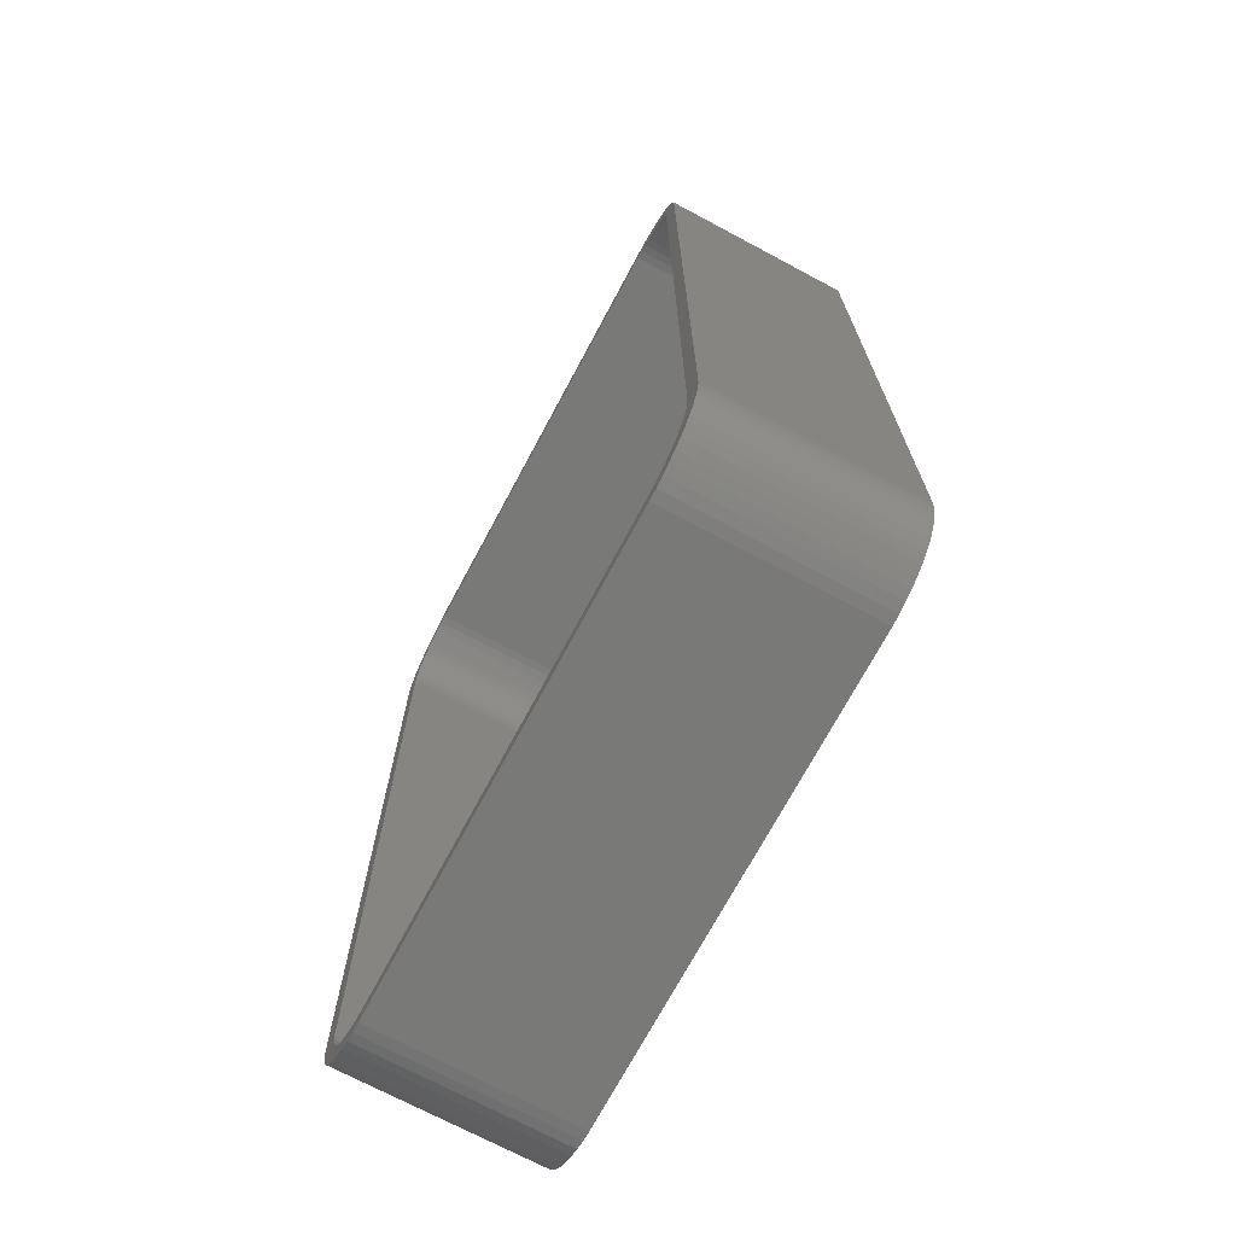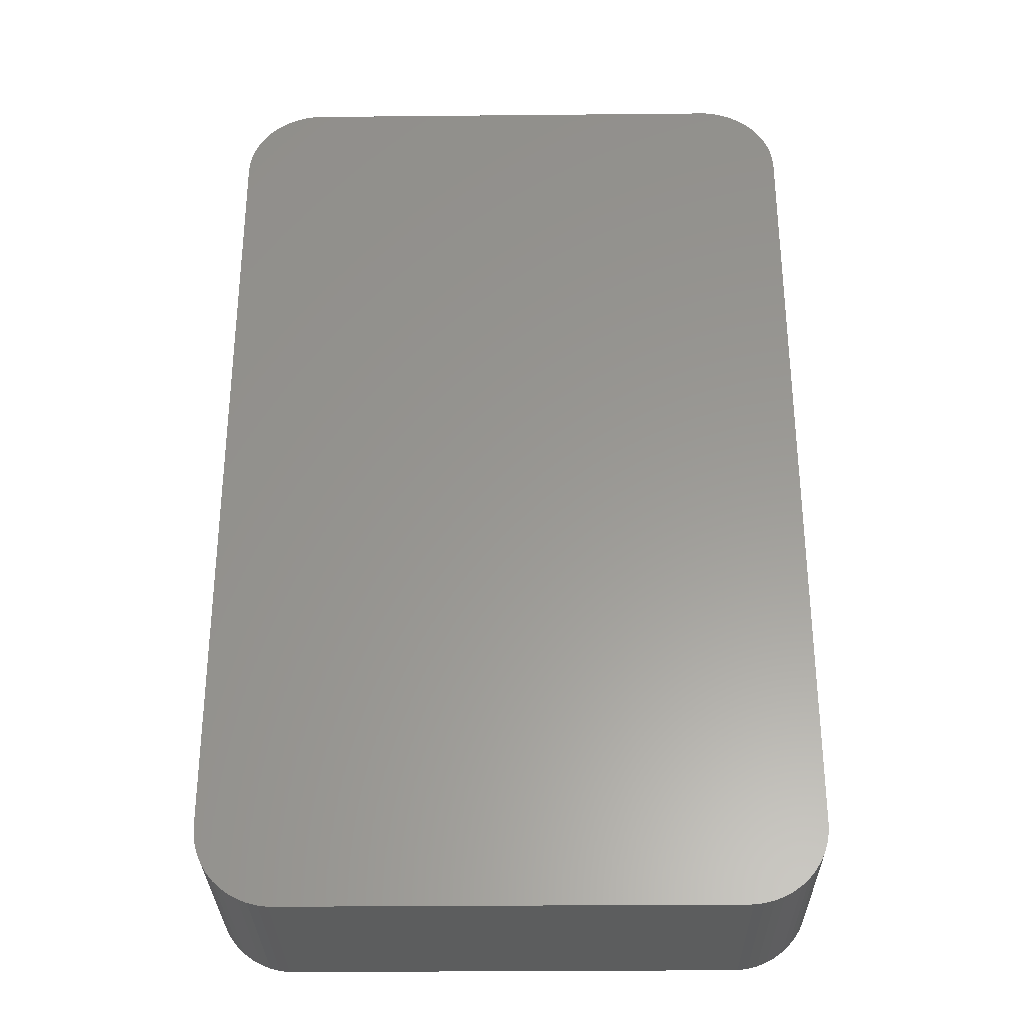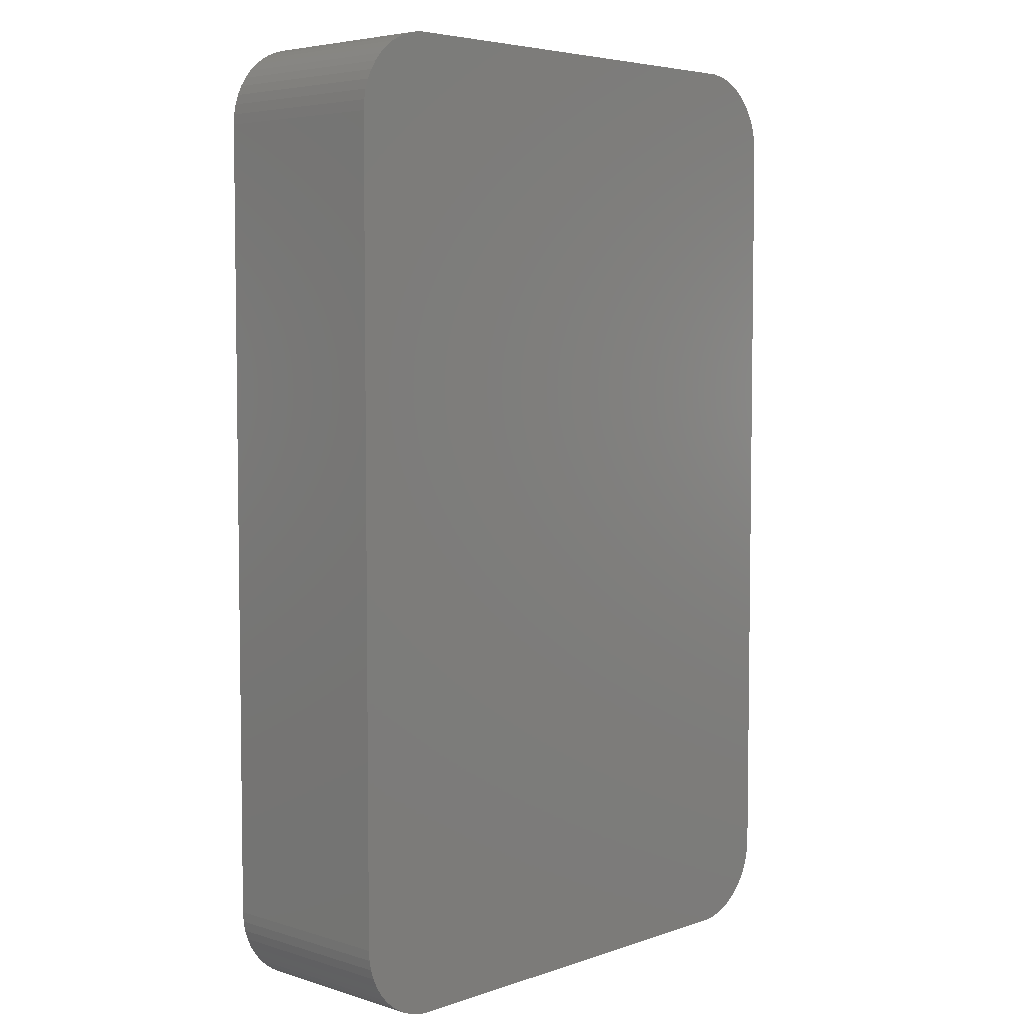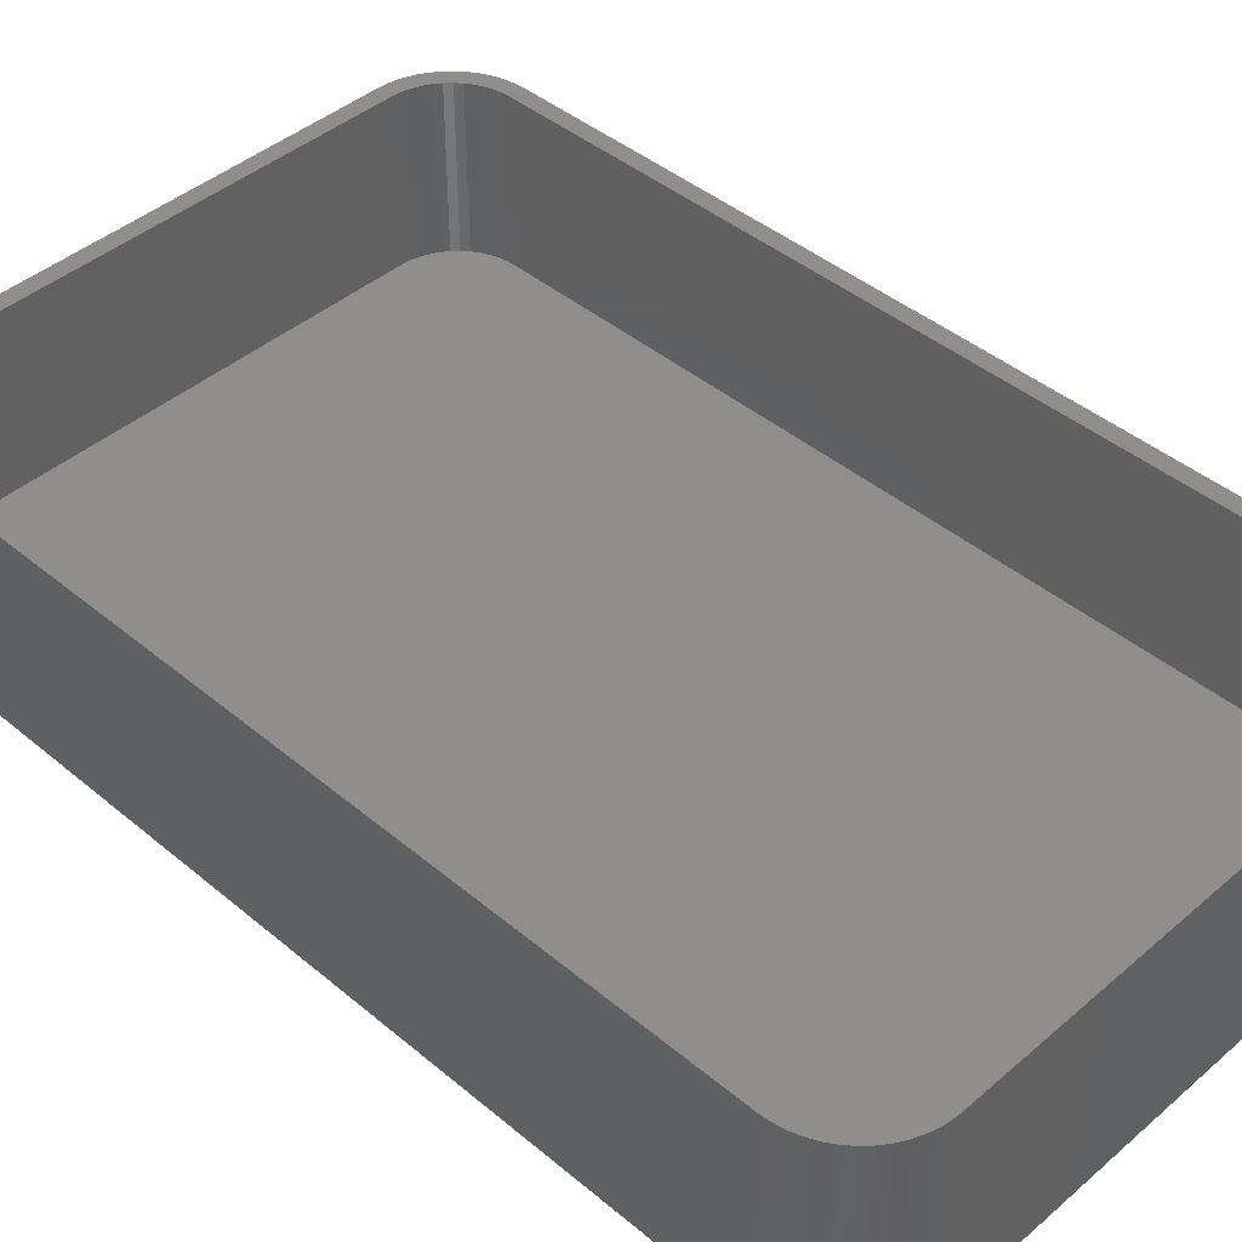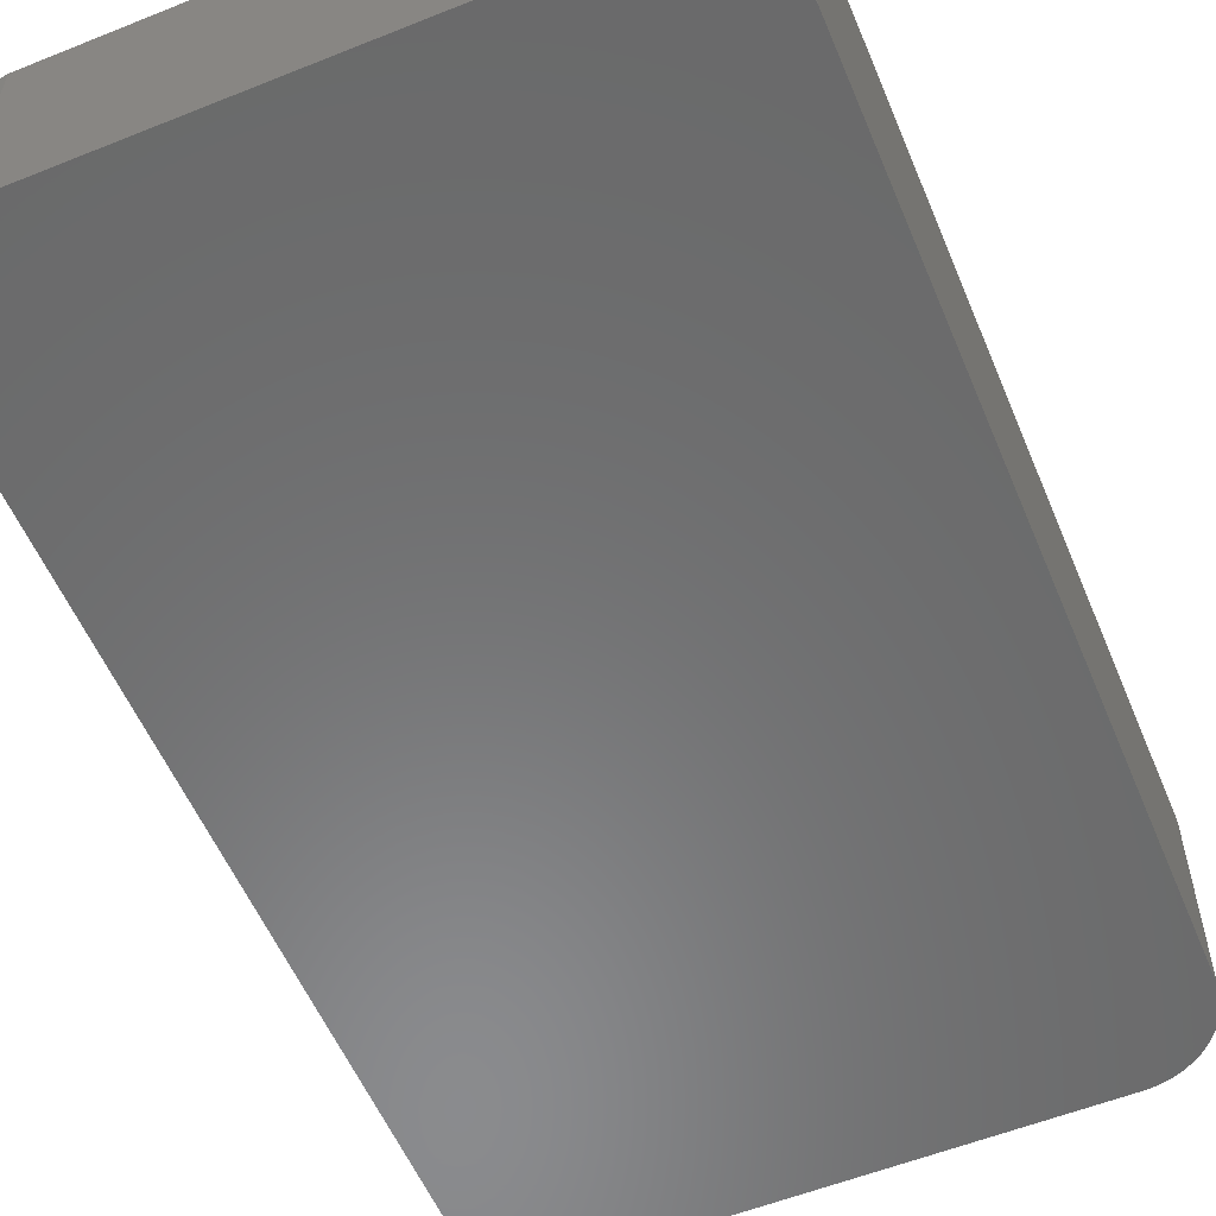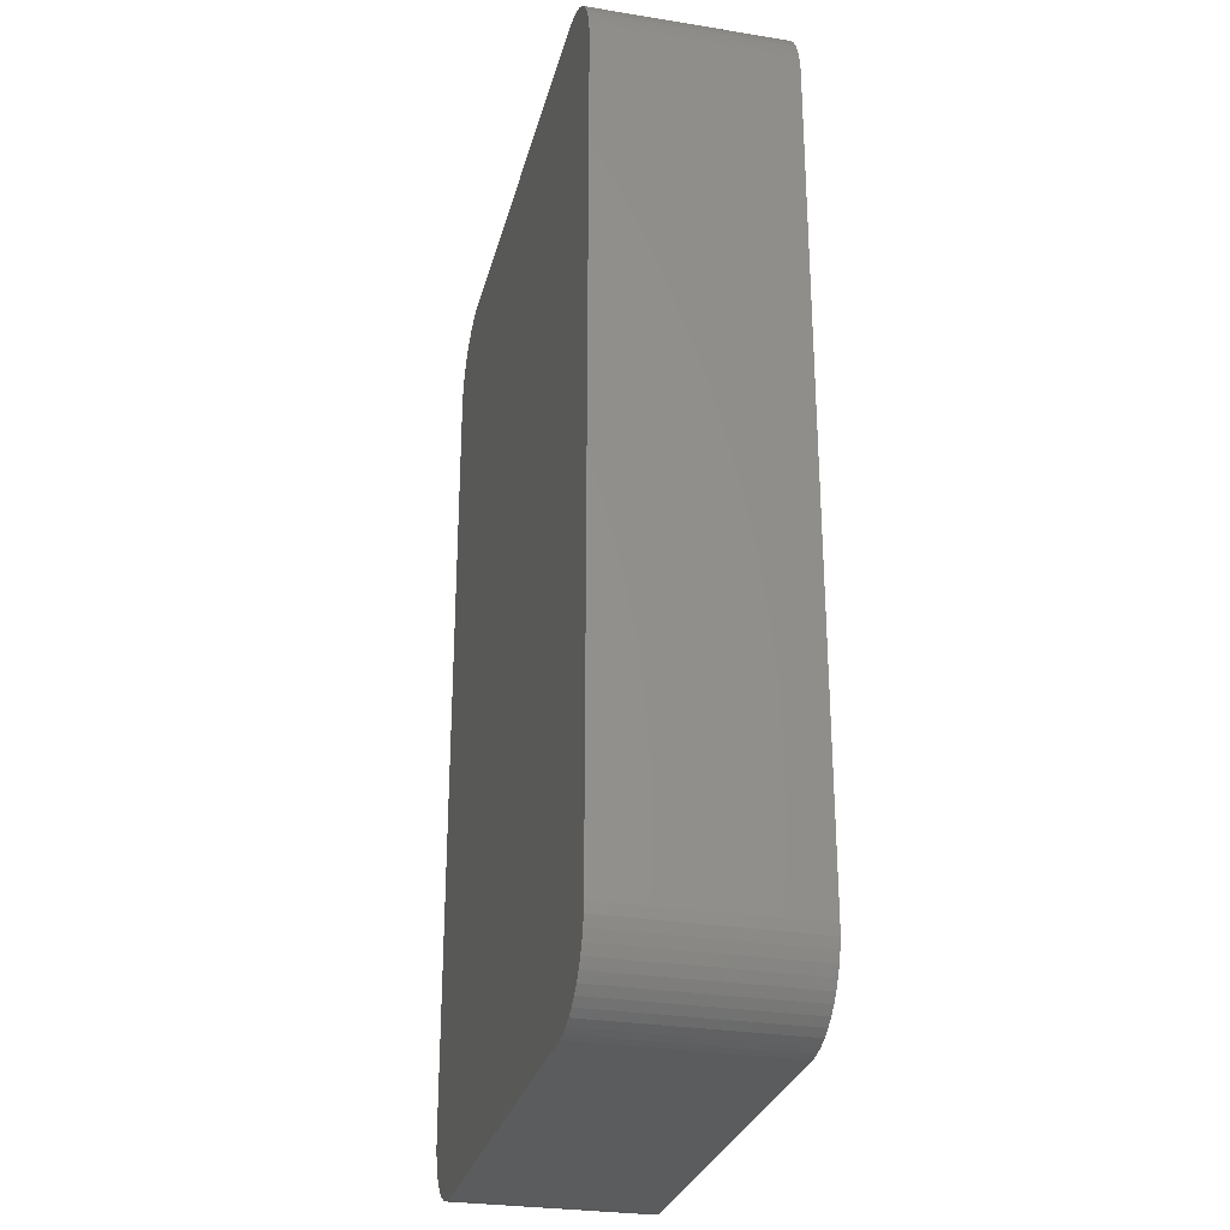
<metadata>
{"format":"stl","ext":"stl","renderer":"f3d","projection":"perspective","resolution":1024,"background":"white","views":[{"elev":-71.6,"azim":61.9,"up":"+Y"},{"elev":-30.6,"azim":-179.2,"up":"+Y"},{"elev":5.0,"azim":133.7,"up":"+Y"},{"elev":43.2,"azim":134.6,"up":"+Z"},{"elev":-56.6,"azim":-157.3,"up":"+Z"},{"elev":-28.3,"azim":-103.7,"up":"+Y"}]}
</metadata>
<code>
# stl→obj: 208 verts, 412 faces
v -18.75 -25 0
v -18.75 25 12
v -18.75 25 0
v -18.75 -25 12
v -18.71 -25.63 0
v -18.71 -25.63 12
v 17.75 25 12
v 18.75 25 12
v 18.71 25.63 12
v 18.75 -25 12
v 17.72 25.5 12
v 18.59 26.24 12
v 17.75 -25 12
v 17.62 25.99 12
v 18.4 26.84 12
v 18.71 -25.63 12
v 17.47 26.47 12
v 18.13 27.41 12
v 17.72 -25.5 12
v 17.26 26.93 12
v 17.8 27.94 12
v 18.59 -26.24 12
v 17.62 -25.99 12
v 16.99 27.35 12
v 17.39 28.42 12
v 16.67 27.74 12
v 16.94 28.85 12
v 16.3 28.08 12
v 16.43 29.22 12
v 15.89 28.38 12
v 15.88 29.52 12
v 15.45 28.62 12
v 15.3 29.76 12
v 14.99 28.8 12
v 14.69 29.91 12
v 14.5 28.93 12
v 14.06 29.99 12
v 14 28.99 12
v -14 28.99 12
v -14.06 29.99 12
v -14.5 28.93 12
v -14.69 29.91 12
v -14.99 28.8 12
v -15.3 29.76 12
v -15.45 28.62 12
v -15.88 29.52 12
v -15.89 28.38 12
v -16.43 29.22 12
v -16.3 28.08 12
v -16.94 28.85 12
v -16.67 27.74 12
v -17.39 28.42 12
v -16.99 27.35 12
v -17.8 27.94 12
v -17.26 26.93 12
v -18.13 27.41 12
v -17.47 26.47 12
v -18.59 26.24 12
v -17.62 25.99 12
v -18.4 26.84 12
v 18.4 -26.84 12
v 17.47 -26.47 12
v 18.13 -27.41 12
v 17.26 -26.93 12
v 17.8 -27.94 12
v 16.99 -27.35 12
v 17.39 -28.42 12
v 16.67 -27.74 12
v 16.94 -28.85 12
v 16.3 -28.08 12
v 16.43 -29.22 12
v 15.89 -28.38 12
v 15.88 -29.52 12
v 15.45 -28.62 12
v 15.3 -29.76 12
v 14.99 -28.8 12
v 14.69 -29.91 12
v 14.5 -28.93 12
v 14.06 -29.99 12
v 14 -28.99 12
v -14 -28.99 12
v -14.06 -29.99 12
v -14.5 -28.93 12
v -14.69 -29.91 12
v -14.99 -28.8 12
v -15.3 -29.76 12
v -15.45 -28.62 12
v -15.88 -29.52 12
v -15.89 -28.38 12
v -16.43 -29.22 12
v -16.3 -28.08 12
v -16.94 -28.85 12
v -16.67 -27.74 12
v -17.39 -28.42 12
v -16.99 -27.35 12
v -17.8 -27.94 12
v -17.26 -26.93 12
v -18.13 -27.41 12
v -17.47 -26.47 12
v -18.4 -26.84 12
v -17.62 -25.99 12
v -18.59 -26.24 12
v -17.72 -25.5 12
v -17.75 -25 12
v -17.75 25 12
v -17.72 25.5 12
v -18.71 25.63 12
v 18.75 25 0
v 18.75 -25 0
v -18.71 25.63 0
v 18.71 -25.63 0
v -15.88 29.52 0
v -16.43 29.22 0
v 18.71 25.63 0
v -15.3 29.76 0
v -17.8 27.94 0
v -17.39 28.42 0
v 18.4 26.84 0
v 18.59 26.24 0
v 14.06 29.99 0
v -14.06 29.99 0
v -18.59 26.24 0
v -18.4 26.84 0
v -18.13 -27.41 0
v -18.4 -26.84 0
v -15.3 -29.76 0
v -14.69 -29.91 0
v -14.06 -29.99 0
v 14.06 -29.99 0
v -14.69 29.91 0
v -18.13 27.41 0
v -17.39 -28.42 0
v -16.94 -28.85 0
v -15.88 -29.52 0
v 18.59 -26.24 0
v 18.4 -26.84 0
v 14.69 -29.91 0
v 15.3 -29.76 0
v 18.13 -27.41 0
v 17.8 -27.94 0
v 17.39 -28.42 0
v 16.94 -28.85 0
v 16.43 -29.22 0
v 17.8 27.94 0
v 17.39 28.42 0
v 15.88 -29.52 0
v 16.94 28.85 0
v 16.43 29.22 0
v 15.88 29.52 0
v 15.3 29.76 0
v 14.69 29.91 0
v 18.13 27.41 0
v -16.43 -29.22 0
v -17.8 -27.94 0
v -16.94 28.85 0
v -18.59 -26.24 0
v 14 28.99 2
v 14.5 28.93 2
v -14 28.99 2
v -14.5 28.93 2
v 15.89 28.38 2
v 16.3 28.08 2
v -17.26 -26.93 2
v -16.99 -27.35 2
v 14.5 -28.93 2
v 14 -28.99 2
v -16.67 27.74 2
v -16.3 28.08 2
v -15.45 28.62 2
v -14.99 28.8 2
v 17.75 -25 2
v 17.75 25 2
v -14 -28.99 2
v -17.75 25 2
v -17.75 -25 2
v -17.72 25.5 2
v -16.99 27.35 2
v -15.89 28.38 2
v 14.99 28.8 2
v 15.45 28.62 2
v -16.3 -28.08 2
v -16.67 -27.74 2
v -17.72 -25.5 2
v -17.62 -25.99 2
v -17.47 26.47 2
v -17.62 25.99 2
v -15.89 -28.38 2
v 17.26 -26.93 2
v 17.47 -26.47 2
v 15.89 -28.38 2
v 15.45 -28.62 2
v 17.72 25.5 2
v 17.62 25.99 2
v 17.47 26.47 2
v 16.99 27.35 2
v 16.67 27.74 2
v -15.45 -28.62 2
v -17.47 -26.47 2
v -17.26 26.93 2
v 17.62 -25.99 2
v 17.72 -25.5 2
v 16.67 -27.74 2
v 16.99 -27.35 2
v 16.3 -28.08 2
v 14.99 -28.8 2
v 17.26 26.93 2
v -14.99 -28.8 2
v -14.5 -28.93 2
f 1 2 3
f 2 1 4
f 5 4 1
f 4 5 6
f 7 8 9
f 8 7 10
f 11 9 12
f 13 10 7
f 14 12 15
f 10 13 16
f 17 15 18
f 19 16 13
f 20 18 21
f 16 19 22
f 23 22 19
f 9 11 7
f 12 14 11
f 15 17 14
f 24 21 25
f 18 20 17
f 21 24 20
f 26 25 27
f 25 26 24
f 28 27 29
f 27 28 26
f 29 30 28
f 31 30 29
f 31 32 30
f 33 32 31
f 33 34 32
f 35 34 33
f 35 36 34
f 37 36 35
f 37 38 36
f 37 39 38
f 40 39 37
f 40 41 39
f 42 41 40
f 42 43 41
f 44 43 42
f 44 45 43
f 46 45 44
f 46 47 45
f 48 47 46
f 47 48 49
f 50 49 48
f 49 50 51
f 52 51 50
f 51 52 53
f 54 53 52
f 53 54 55
f 56 55 54
f 55 56 57
f 58 59 60
f 57 60 59
f 60 57 56
f 22 23 61
f 62 61 23
f 61 62 63
f 64 63 62
f 63 64 65
f 66 65 64
f 65 66 67
f 68 67 66
f 67 68 69
f 70 69 68
f 69 70 71
f 72 71 70
f 72 73 71
f 74 73 72
f 74 75 73
f 76 75 74
f 76 77 75
f 78 77 76
f 78 79 77
f 80 79 78
f 81 79 80
f 81 82 79
f 83 82 81
f 83 84 82
f 85 84 83
f 85 86 84
f 87 86 85
f 87 88 86
f 89 88 87
f 90 89 91
f 89 90 88
f 92 91 93
f 91 92 90
f 94 93 95
f 96 95 97
f 93 94 92
f 98 97 99
f 100 99 101
f 102 101 103
f 95 96 94
f 6 103 104
f 105 2 104
f 59 58 106
f 4 104 2
f 107 106 58
f 6 104 4
f 106 107 105
f 97 98 96
f 105 107 2
f 99 100 98
f 101 102 100
f 103 6 102
f 10 108 8
f 108 10 109
f 3 107 110
f 107 3 2
f 16 109 10
f 109 16 111
f 112 48 46
f 48 112 113
f 8 114 9
f 114 8 108
f 115 46 44
f 46 115 112
f 116 52 117
f 52 116 54
f 12 118 15
f 118 12 119
f 120 40 37
f 40 120 121
f 122 60 123
f 60 122 58
f 110 58 122
f 58 110 107
f 124 100 125
f 100 124 98
f 126 84 86
f 84 126 127
f 127 82 84
f 82 127 128
f 128 79 82
f 79 128 129
f 9 119 12
f 119 9 114
f 121 42 40
f 42 121 130
f 123 56 131
f 56 123 60
f 131 54 116
f 54 131 56
f 132 92 94
f 92 132 133
f 134 86 88
f 86 134 126
f 61 135 22
f 135 61 136
f 137 75 77
f 75 137 138
f 130 44 42
f 44 130 115
f 129 109 111
f 109 1 108
f 129 111 135
f 3 108 1
f 129 135 136
f 120 108 3
f 129 136 139
f 108 120 114
f 129 139 140
f 114 120 119
f 129 140 141
f 109 129 1
f 129 141 142
f 119 120 118
f 129 142 143
f 144 120 145
f 129 143 146
f 145 120 147
f 129 146 138
f 147 120 148
f 129 138 137
f 148 120 149
f 149 120 150
f 150 120 151
f 1 129 128
f 118 120 152
f 1 128 127
f 152 120 144
f 1 127 126
f 120 3 121
f 1 126 134
f 121 3 130
f 1 134 153
f 130 3 115
f 1 153 133
f 115 3 112
f 1 133 132
f 112 3 113
f 1 132 154
f 113 3 155
f 1 154 124
f 155 3 117
f 1 124 125
f 117 3 116
f 1 125 156
f 116 3 131
f 1 156 5
f 131 3 123
f 123 3 122
f 122 3 110
f 125 102 156
f 102 125 100
f 132 96 154
f 96 132 94
f 133 90 92
f 90 133 153
f 153 88 90
f 88 153 134
f 138 73 75
f 73 138 146
f 143 69 71
f 69 143 142
f 129 77 79
f 77 129 137
f 113 50 48
f 50 113 155
f 155 52 50
f 52 155 117
f 145 27 25
f 27 145 147
f 21 145 25
f 145 21 144
f 18 144 21
f 144 18 152
f 15 152 18
f 152 15 118
f 147 29 27
f 29 147 148
f 149 33 31
f 33 149 150
f 150 35 33
f 35 150 151
f 151 37 35
f 37 151 120
f 156 6 5
f 6 156 102
f 154 98 124
f 98 154 96
f 22 111 16
f 111 22 135
f 146 71 73
f 71 146 143
f 142 67 69
f 67 142 141
f 67 140 65
f 140 67 141
f 65 139 63
f 139 65 140
f 63 136 61
f 136 63 139
f 148 31 29
f 31 148 149
f 157 36 38
f 36 157 158
f 159 38 39
f 38 159 157
f 160 39 41
f 39 160 159
f 161 28 30
f 28 161 162
f 95 163 97
f 163 95 164
f 165 80 78
f 80 165 166
f 167 49 51
f 49 167 168
f 169 43 45
f 43 169 170
f 171 7 172
f 7 171 13
f 166 81 80
f 81 166 173
f 104 174 105
f 174 104 175
f 105 176 106
f 176 105 174
f 53 167 51
f 167 53 177
f 178 45 47
f 45 178 169
f 179 32 34
f 32 179 180
f 170 41 43
f 41 170 160
f 181 93 91
f 93 181 182
f 103 175 104
f 175 103 183
f 101 183 103
f 183 101 184
f 59 185 57
f 185 59 186
f 168 47 49
f 47 168 178
f 158 34 36
f 34 158 179
f 180 30 32
f 30 180 161
f 187 91 89
f 91 187 181
f 188 62 189
f 62 188 64
f 190 74 72
f 74 190 191
f 172 11 192
f 11 172 7
f 193 17 194
f 17 193 14
f 195 26 196
f 26 195 24
f 197 89 87
f 89 197 187
f 99 184 101
f 184 99 198
f 57 199 55
f 199 57 185
f 106 186 59
f 186 106 176
f 162 26 28
f 26 162 196
f 93 164 95
f 164 93 182
f 200 19 201
f 19 200 23
f 202 66 203
f 66 202 68
f 203 64 188
f 64 203 66
f 204 72 70
f 72 204 190
f 191 76 74
f 76 191 205
f 205 78 76
f 78 205 165
f 192 14 193
f 14 192 11
f 206 24 195
f 24 206 20
f 194 20 206
f 20 194 17
f 207 87 85
f 87 207 197
f 157 172 192
f 172 174 171
f 157 192 193
f 175 171 174
f 157 193 194
f 166 171 175
f 157 194 206
f 171 166 201
f 157 206 195
f 201 166 200
f 157 195 196
f 172 157 174
f 157 196 162
f 200 166 189
f 157 162 161
f 203 166 202
f 157 161 180
f 202 166 204
f 157 180 179
f 204 166 190
f 157 179 158
f 190 166 191
f 191 166 205
f 205 166 165
f 174 157 159
f 189 166 188
f 174 159 160
f 188 166 203
f 174 160 170
f 166 175 173
f 174 170 169
f 173 175 208
f 174 169 178
f 208 175 207
f 174 178 168
f 207 175 197
f 174 168 167
f 197 175 187
f 174 167 177
f 187 175 181
f 174 177 199
f 181 175 182
f 174 199 185
f 182 175 164
f 174 185 186
f 164 175 163
f 174 186 176
f 163 175 198
f 198 175 184
f 184 175 183
f 97 198 99
f 198 97 163
f 55 177 53
f 177 55 199
f 189 23 200
f 23 189 62
f 201 13 171
f 13 201 19
f 202 70 68
f 70 202 204
f 208 85 83
f 85 208 207
f 173 83 81
f 83 173 208

</code>
